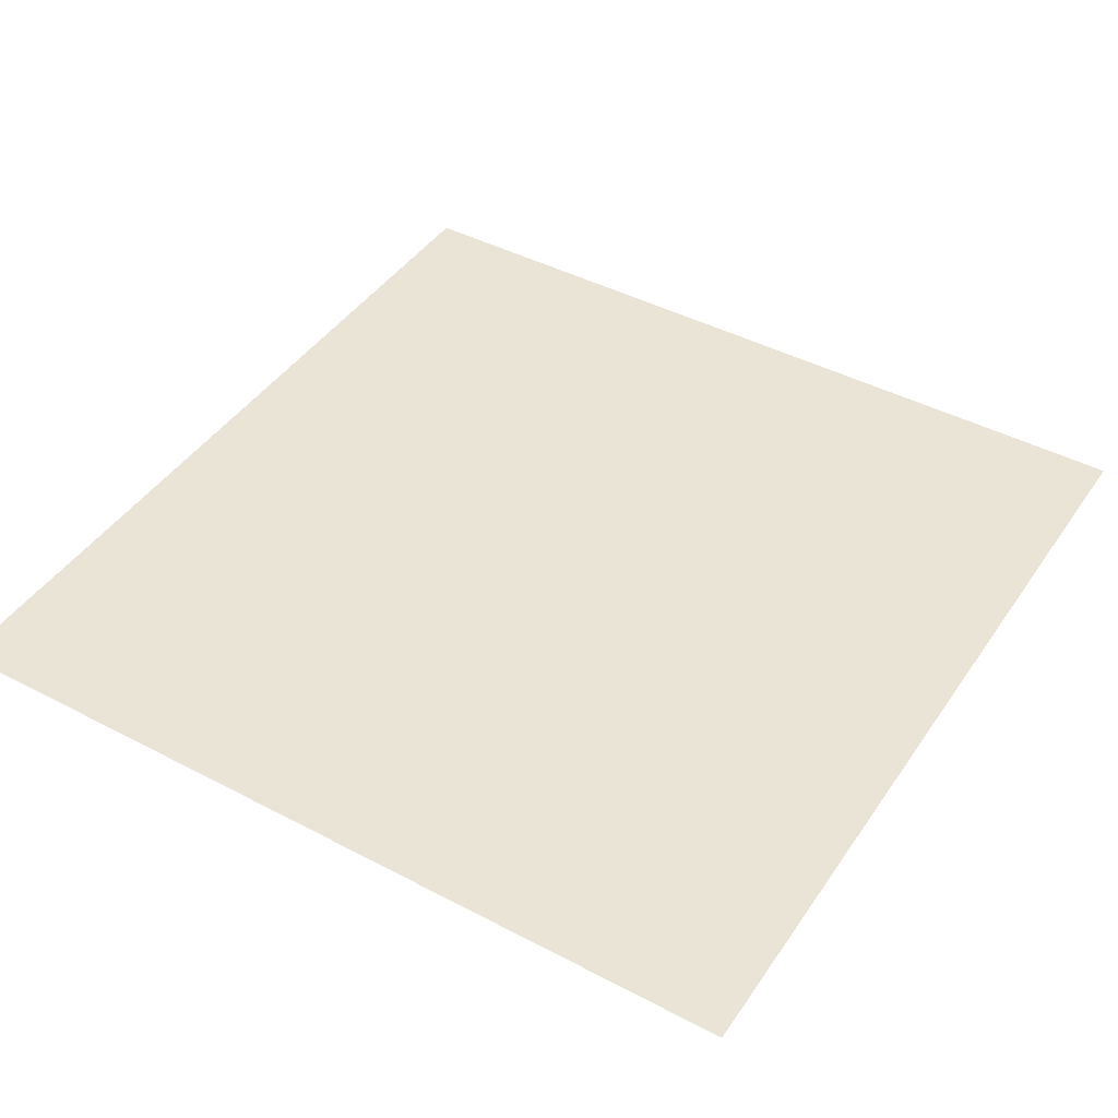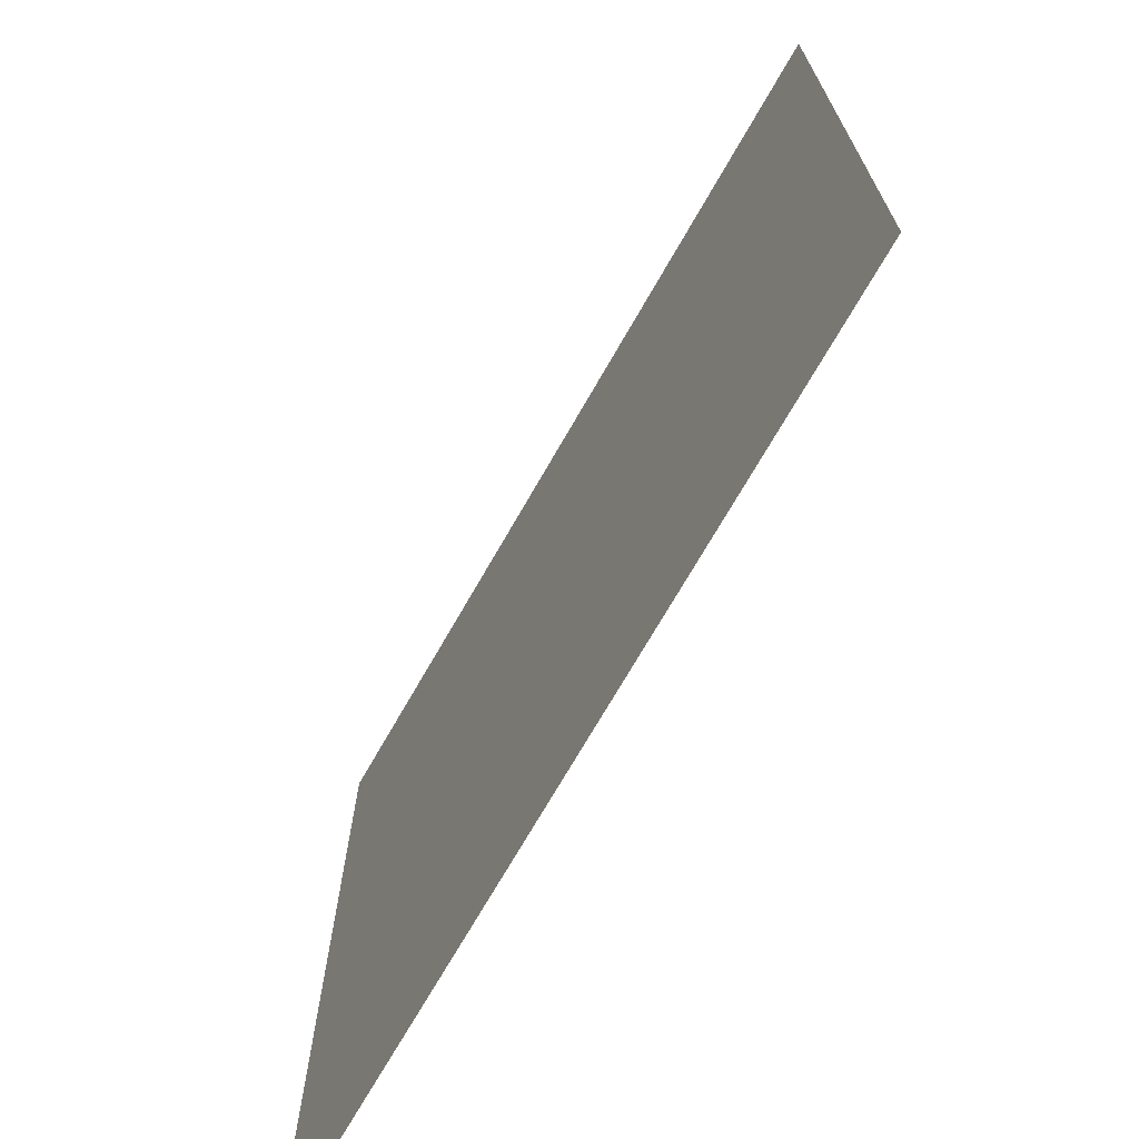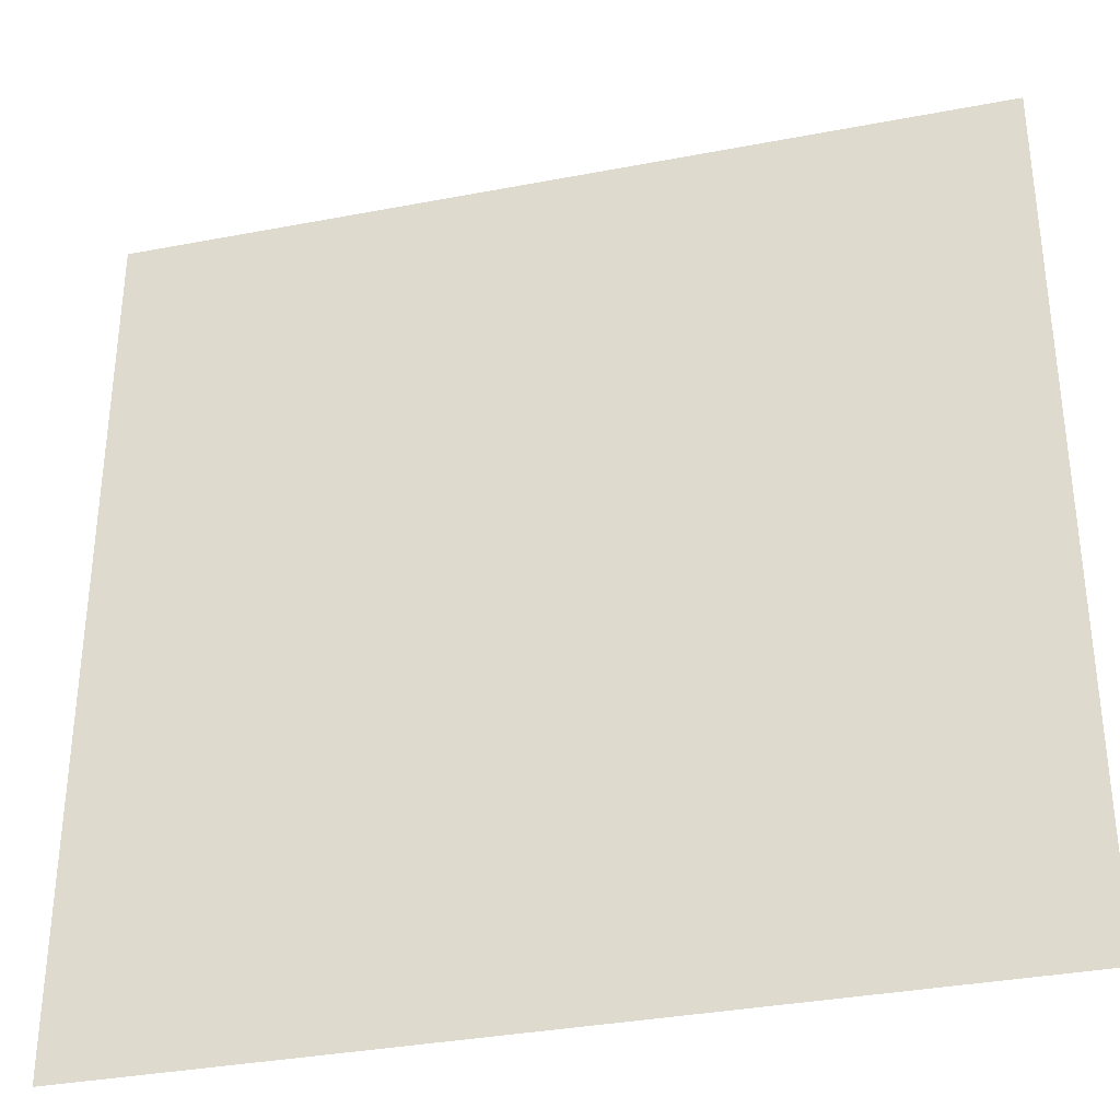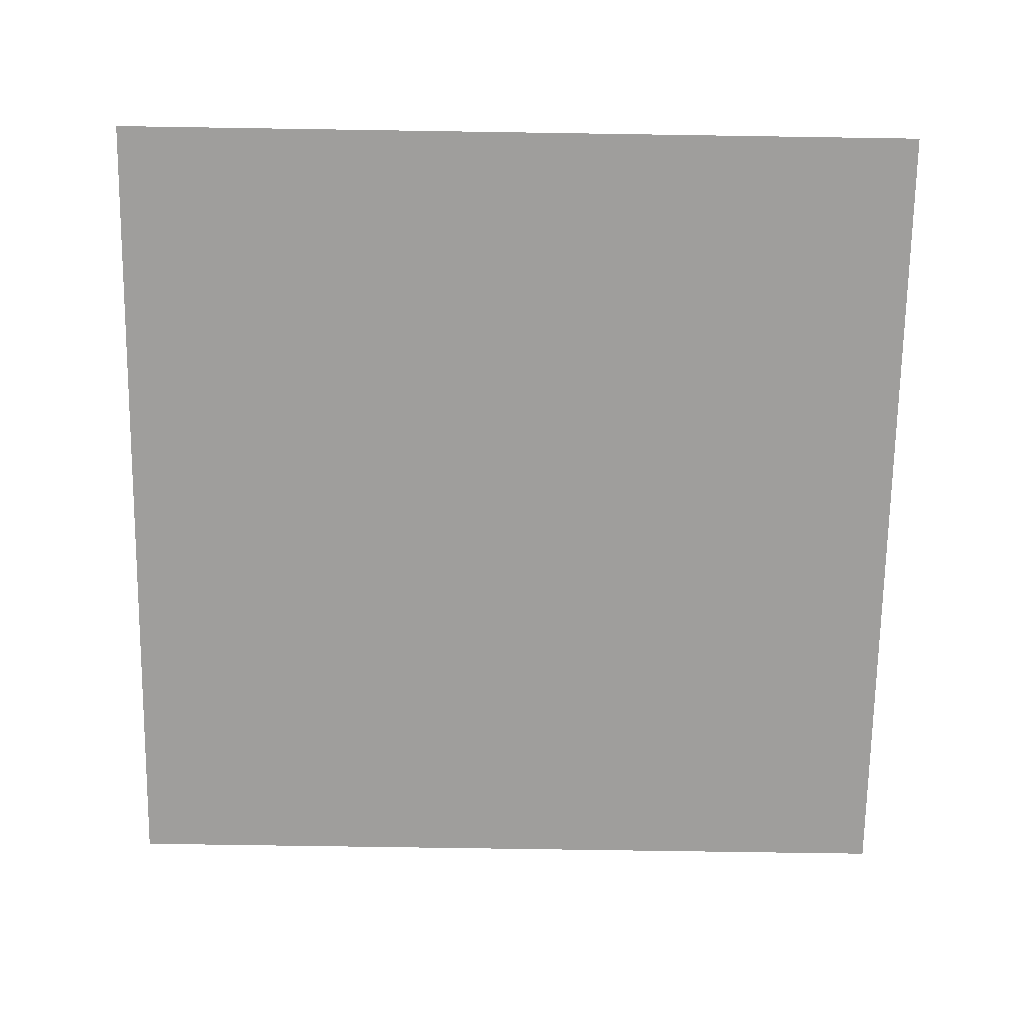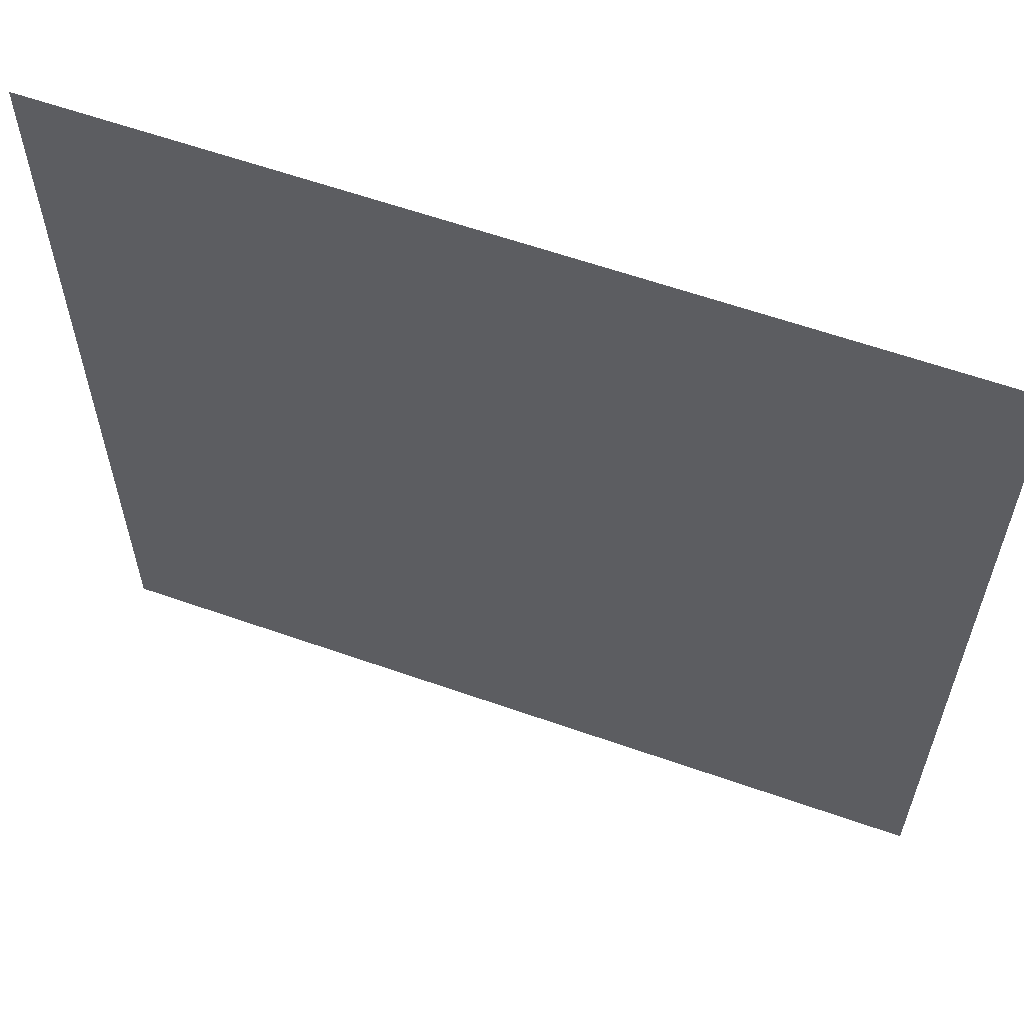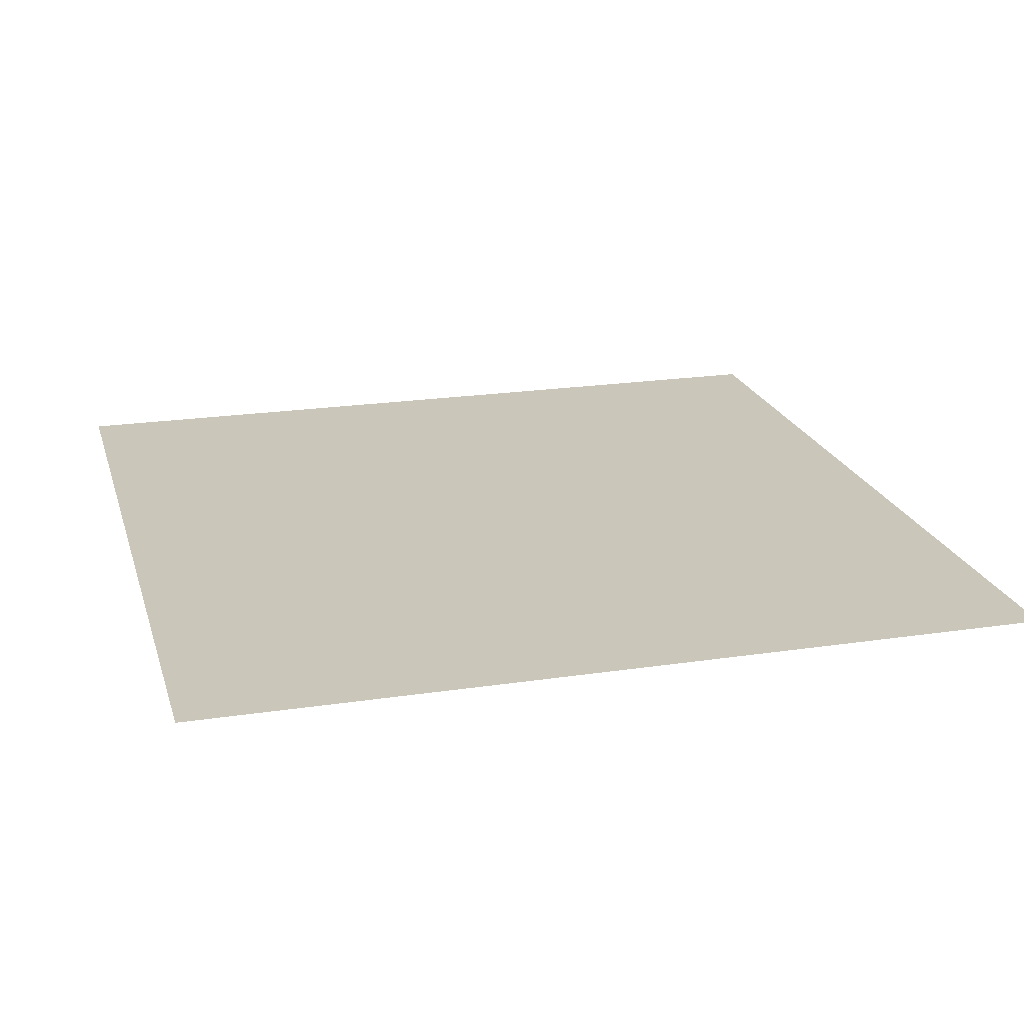
<metadata>
{"format":"obj","ext":"obj","renderer":"f3d","projection":"perspective","resolution":1024,"background":"white","views":[{"elev":43.6,"azim":-58.2,"up":"+Y"},{"elev":-71.5,"azim":-119.8,"up":"+Z"},{"elev":-34.3,"azim":-165.5,"up":"+Z"},{"elev":-70.9,"azim":-90.9,"up":"+Y"},{"elev":60.6,"azim":19.8,"up":"+Z"},{"elev":21.1,"azim":-15.1,"up":"+Y"}]}
</metadata>
<code>
o pPlane1
v -212 365.8 213.4
v 214.7 365.8 213.4
v 214.7 365.8 -213.4
v -212 365.8 -213.4
f 1 4 3 2

</code>
